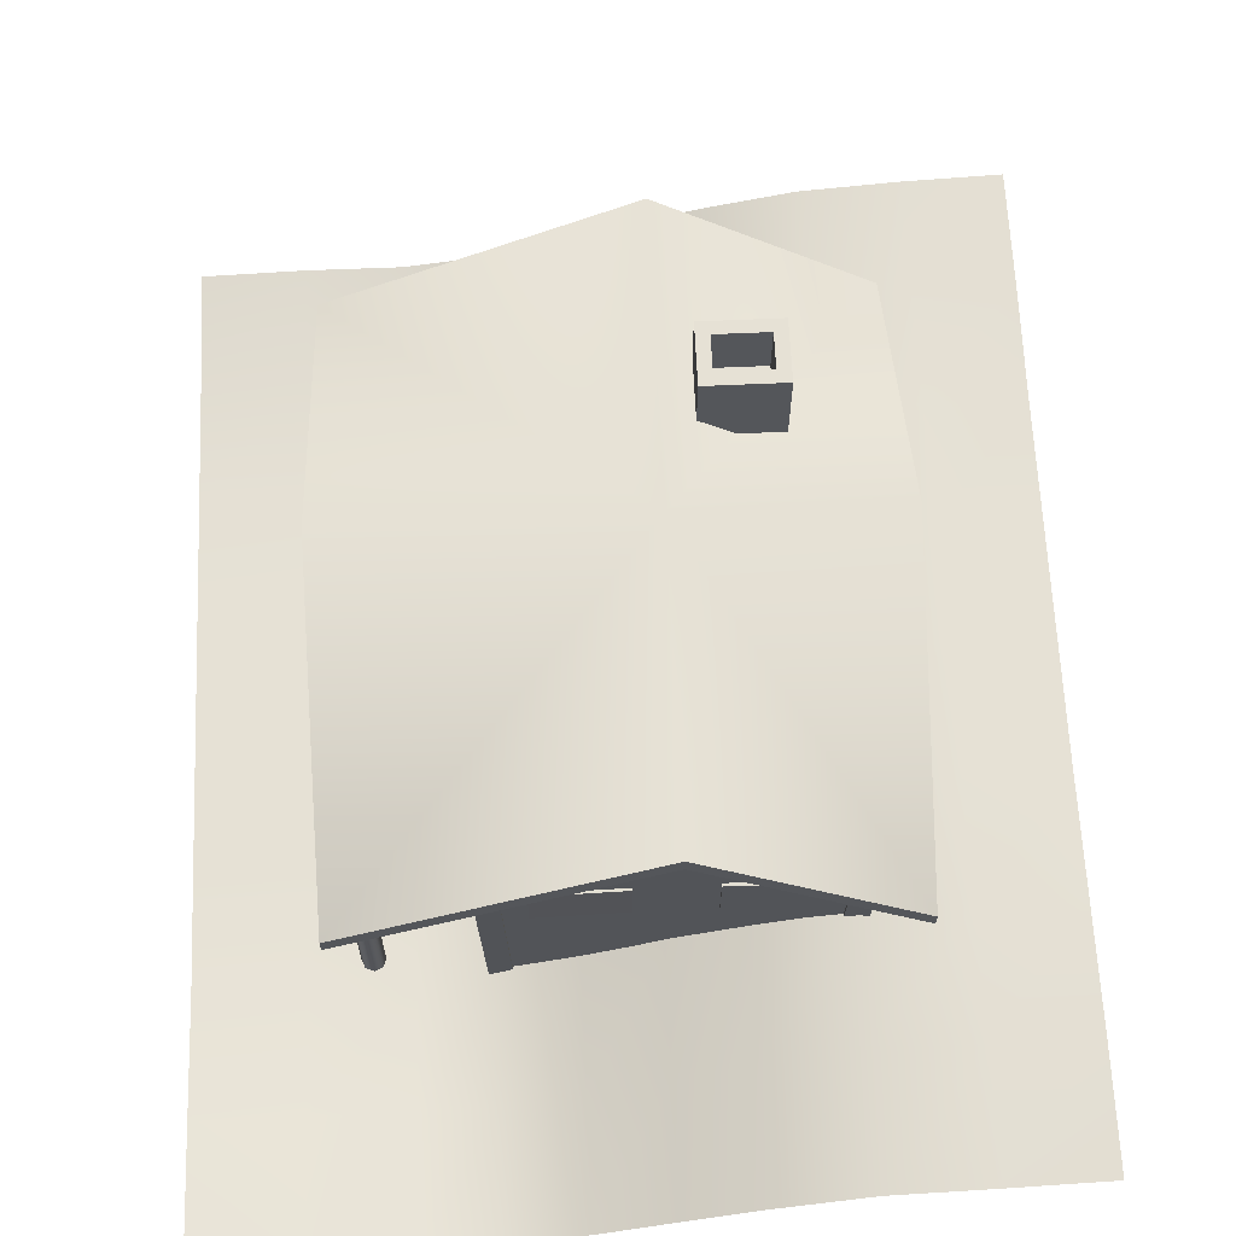
<metadata>
{"format":"obj","ext":"obj","renderer":"f3d","projection":"perspective","resolution":1024,"background":"white","views":[{"elev":64.6,"azim":-2.6,"up":"+Y"}]}
</metadata>
<code>
o House_Untitled.008
v -0.6906 1.416 0.6108
v -0.5924 1.418 0.6108
v -0.6906 1.416 0.1518
v -0.5924 1.418 0.1518
v -0.7069 2.415 0.6108
v -0.6086 2.416 0.6108
v -0.7069 2.415 0.1518
v -0.6086 2.416 0.1518
v 1.469 1.722 -1.411
v 2.381 1.722 -1.428
v 1.468 1.718 -1.492
v 2.379 1.718 -1.508
v 1.469 2.337 -1.438
v 2.38 2.337 -1.455
v 1.467 2.333 -1.518
v 2.379 2.333 -1.535
v 2.097 3.287 -1.483
v 0.0469 3.287 -1.477
v 1.56 3.684 -1.5
v 1.085 3.287 -1.483
v 0.559 3.684 -1.493
v 1.511 3.72 -1.494
v 0.6055 3.72 -1.494
v 1.012 3.287 -1.477
v 1.012 4.035 -1.507
v 1.085 4.035 -1.507
v 1.085 3.374 -1.48
v 1.012 3.374 -1.48
v 2.097 3.285 -1.548
v 1.085 3.285 -1.548
v 1.56 3.681 -1.564
v 0.0469 3.285 -1.541
v 0.559 3.681 -1.557
v 1.012 3.285 -1.541
v 1.085 4.032 -1.572
v 1.511 3.717 -1.559
v 1.085 3.371 -1.545
v 0.6055 3.717 -1.559
v 1.012 4.032 -1.572
v 1.012 3.371 -1.545
v 3.062 3.597 1.111
v 3.062 3.548 1.162
v 3.149 3.548 1.162
v 3.149 3.597 1.111
v 3.062 4.015 1.515
v 3.062 3.966 1.566
v 3.149 3.966 1.566
v 3.149 4.015 1.515
v 3.149 3.597 1.134
v 3.149 3.548 1.083
v 3.062 3.548 1.083
v 3.062 3.597 1.134
v 3.149 4.015 0.7303
v 3.149 3.966 0.6795
v 3.062 3.966 0.6795
v 3.062 4.015 0.7303
v 3.047 3.541 2.312
v 3.164 3.541 2.312
v 3.047 3.541 -0.06557
v 3.164 3.541 -0.06557
v 3.047 3.652 2.312
v 3.164 3.652 2.312
v 3.047 3.652 -0.06557
v 3.164 3.652 -0.06557
v 3.149 3.591 1.158
v 3.149 3.591 1.088
v 3.062 3.591 1.088
v 3.062 3.591 1.158
v 3.149 4.172 1.158
v 3.149 4.172 1.088
v 3.062 4.172 1.088
v 3.062 4.172 1.158
v -1.767 3.597 1.111
v -1.767 3.548 1.162
v -1.68 3.548 1.162
v -1.68 3.597 1.111
v -1.767 4.015 1.515
v -1.767 3.966 1.566
v -1.68 3.966 1.566
v -1.68 4.015 1.515
v -1.68 3.597 1.134
v -1.68 3.548 1.083
v -1.767 3.548 1.083
v -1.767 3.597 1.134
v -1.68 4.015 0.7303
v -1.68 3.966 0.6795
v -1.767 3.966 0.6795
v -1.767 4.015 0.7303
v -1.782 3.541 2.312
v -1.665 3.541 2.312
v -1.782 3.541 -0.06557
v -1.665 3.541 -0.06557
v -1.782 3.652 2.312
v -1.665 3.652 2.312
v -1.782 3.652 -0.06557
v -1.665 3.652 -0.06557
v -1.68 3.591 1.158
v -1.68 3.591 1.088
v -1.767 3.591 1.088
v -1.767 3.591 1.158
v -1.68 4.172 1.158
v -1.68 4.172 1.088
v -1.767 4.172 1.088
v -1.767 4.172 1.158
v 0.4278 1.713 2.27
v 0.4278 1.713 2.209
v -1.743 1.713 2.27
v -1.743 1.713 2.209
v 0.4278 1.777 2.27
v 0.4278 1.777 2.209
v -1.743 1.777 2.27
v -1.743 1.777 2.209
v -1.724 1.713 2.2
v -1.663 1.713 2.2
v -1.724 1.713 0.02908
v -1.663 1.713 0.02908
v -1.724 1.777 2.2
v -1.663 1.777 2.2
v -1.724 1.777 0.02908
v -1.663 1.777 0.02908
v -1.441 1.393 -0.005831
v -1.404 1.393 -0.005831
v -1.441 1.744 -0.005831
v -1.404 1.744 -0.005831
v -1.441 1.393 0.03242
v -1.404 1.393 0.03242
v -1.441 1.744 0.03242
v -1.404 1.744 0.03242
v -0.8584 1.393 -0.005831
v -0.8216 1.393 -0.005831
v -0.8584 1.744 -0.005831
v -0.8216 1.744 -0.005831
v -0.8584 1.393 0.03242
v -0.8216 1.393 0.03242
v -0.8584 1.744 0.03242
v -0.8216 1.744 0.03242
v -1.15 1.393 -0.005831
v -1.113 1.393 -0.005831
v -1.15 1.744 -0.005831
v -1.113 1.744 -0.005831
v -1.15 1.393 0.03242
v -1.113 1.393 0.03242
v -1.15 1.744 0.03242
v -1.113 1.744 0.03242
v -0.8584 1.393 2.22
v -0.8216 1.393 2.22
v -0.8584 1.744 2.22
v -0.8216 1.744 2.22
v -0.8584 1.393 2.258
v -0.8216 1.393 2.258
v -0.8584 1.744 2.258
v -0.8216 1.744 2.258
v -1.441 1.393 2.22
v -1.404 1.393 2.22
v -1.441 1.744 2.22
v -1.404 1.744 2.22
v -1.441 1.393 2.258
v -1.404 1.393 2.258
v -1.441 1.744 2.258
v -1.404 1.744 2.258
v -1.15 1.393 2.22
v -1.113 1.393 2.22
v -1.15 1.744 2.22
v -1.113 1.744 2.22
v -1.15 1.393 2.258
v -1.113 1.393 2.258
v -1.15 1.744 2.258
v -1.113 1.744 2.258
v -1.712 1.393 1.894
v -1.676 1.393 1.894
v -1.712 1.744 1.894
v -1.676 1.744 1.894
v -1.712 1.393 1.933
v -1.676 1.393 1.933
v -1.712 1.744 1.933
v -1.676 1.744 1.933
v -1.712 1.393 1.586
v -1.676 1.393 1.586
v -1.712 1.744 1.586
v -1.676 1.744 1.586
v -1.712 1.393 1.624
v -1.676 1.393 1.624
v -1.712 1.744 1.624
v -1.676 1.744 1.624
v -1.712 1.393 1.271
v -1.676 1.393 1.271
v -1.712 1.744 1.271
v -1.676 1.744 1.271
v -1.712 1.393 1.309
v -1.676 1.393 1.309
v -1.712 1.744 1.309
v -1.676 1.744 1.309
v -1.712 1.393 0.308
v -1.676 1.393 0.308
v -1.712 1.744 0.308
v -1.676 1.744 0.308
v -1.712 1.393 0.3463
v -1.676 1.393 0.3463
v -1.712 1.744 0.3463
v -1.676 1.744 0.3463
v -1.712 1.393 0.623
v -1.676 1.393 0.623
v -1.712 1.744 0.623
v -1.676 1.744 0.623
v -1.712 1.393 0.6613
v -1.676 1.393 0.6613
v -1.712 1.744 0.6613
v -1.676 1.744 0.6613
v -1.712 1.393 0.9317
v -1.676 1.393 0.9317
v -1.712 1.744 0.9317
v -1.676 1.744 0.9317
v -1.712 1.393 0.9699
v -1.676 1.393 0.9699
v -1.712 1.744 0.9699
v -1.676 1.744 0.9699
v 0.4278 1.713 0.04606
v 0.4278 1.713 -0.01484
v -1.743 1.713 0.04606
v -1.743 1.713 -0.01484
v 0.4278 1.777 0.04606
v 0.4278 1.777 -0.01484
v -1.743 1.777 0.04606
v -1.743 1.777 -0.01484
v -0.5644 1.359 2.385
v -1.75 1.359 -0.004659
v -0.5644 1.429 2.385
v -1.75 1.429 -0.004659
v -1.75 1.359 2.251
v -0.5644 1.359 -0.1386
v -1.75 1.429 2.251
v -0.5644 1.429 -0.1386
v 1.389 3.308 0.12
v 2.195 3.308 0.12
v 1.389 3.308 -0.5163
v 2.195 3.308 -0.5163
v 1.389 4.661 0.12
v 2.195 4.661 0.12
v 1.389 4.661 -0.5163
v 2.195 4.661 -0.5163
v 1.522 4.661 -0.01347
v 2.062 4.661 -0.01347
v 2.062 4.661 -0.3828
v 1.522 4.661 -0.3828
v 1.522 4.09 -0.01347
v 2.062 4.09 -0.01347
v 2.062 4.09 -0.3828
v 1.522 4.09 -0.3828
v -1.6 0.1612 -1.27
v -1.634 0.1612 -1.352
v -1.716 0.1612 -1.386
v -1.798 0.1612 -1.352
v -1.831 0.1612 -1.27
v -1.798 0.1612 -1.188
v -1.716 0.1612 -1.155
v -1.634 0.1612 -1.188
v -1.6 2.982 -1.359
v -1.634 2.944 -1.432
v -1.716 2.928 -1.462
v -1.798 2.944 -1.432
v -1.831 2.982 -1.359
v -1.798 3.02 -1.287
v -1.716 3.035 -1.257
v -1.634 3.02 -1.287
v -1.6 0.1612 0.02252
v -1.634 0.1612 -0.0593
v -1.716 0.1612 -0.09319
v -1.798 0.1612 -0.0593
v -1.831 0.1612 0.02252
v -1.798 0.1612 0.1043
v -1.716 0.1612 0.1382
v -1.634 0.1612 0.1043
v -1.6 3.683 -0.02197
v -1.634 3.647 -0.09533
v -1.716 3.632 -0.1257
v -1.798 3.647 -0.09533
v -1.831 3.683 -0.02197
v -1.798 3.719 0.05139
v -1.716 3.734 0.08177
v -1.634 3.719 0.05139
v -1.6 0.1612 2.223
v -1.634 0.1612 2.142
v -1.716 0.1612 2.108
v -1.798 0.1612 2.142
v -1.831 0.1612 2.223
v -1.798 0.1612 2.305
v -1.716 0.1612 2.339
v -1.634 0.1612 2.305
v -1.6 3.677 2.268
v -1.634 3.713 2.194
v -1.716 3.728 2.164
v -1.798 3.713 2.194
v -1.831 3.677 2.268
v -1.798 3.641 2.341
v -1.716 3.627 2.372
v -1.634 3.641 2.341
v -1.6 0.1612 3.533
v -1.634 0.1612 3.451
v -1.716 0.1612 3.417
v -1.798 0.1612 3.451
v -1.831 0.1612 3.533
v -1.798 0.1612 3.614
v -1.716 0.1612 3.648
v -1.634 0.1612 3.614
v -1.6 3.029 3.621
v -1.634 3.065 3.548
v -1.716 3.079 3.517
v -1.798 3.065 3.548
v -1.831 3.029 3.621
v -1.798 2.994 3.695
v -1.716 2.98 3.726
v -1.634 2.994 3.695
v -3.43 0.2486 6.281
v -2.344 0.2486 6.281
v -1.328 0.2585 6.281
v -0.5885 0.2744 6.281
v 0.2054 0.4577 6.281
v 0.972 0.777 6.281
v 1.739 1.083 6.281
v 2.697 1.376 6.281
v 3.728 1.446 6.281
v 4.758 1.54 6.281
v -3.43 0.1403 4.998
v -2.344 0.1403 4.998
v -1.328 0.1323 4.998
v -0.5885 0.1482 4.998
v 0.2054 0.4359 4.998
v 0.972 0.777 4.998
v 1.739 1.083 4.998
v 2.697 1.376 4.998
v 3.728 1.446 4.998
v 4.758 1.54 4.998
v -3.43 0.02025 3.715
v -2.344 0.02025 3.715
v -1.328 0.01221 3.715
v -0.5885 0.0724 3.715
v 0.2054 0.3886 3.715
v 0.972 0.777 3.715
v 1.739 1.083 3.715
v 2.697 1.403 3.715
v 3.728 1.446 3.715
v 4.758 1.491 3.715
v -3.43 0.02025 2.433
v -2.344 0.02025 2.433
v -1.328 0.01221 2.433
v -0.5885 0.0724 2.433
v 0.2054 0.3886 2.433
v 0.972 0.777 2.433
v 1.739 1.116 2.433
v 2.697 1.446 2.433
v 3.728 1.446 2.433
v 4.758 1.446 2.433
v -3.43 0.02025 1.15
v -2.344 0.02025 1.15
v -1.328 0.01221 1.15
v -0.5885 0.0724 1.15
v 0.2054 0.3886 1.15
v 0.972 0.777 1.15
v 1.739 1.116 1.15
v 2.697 1.446 1.15
v 3.728 1.446 1.15
v 4.758 1.446 1.15
v -3.43 0.02025 -0.1324
v -2.344 0.02025 -0.1324
v -1.328 0.01221 -0.1324
v -0.5885 0.0724 -0.1324
v 0.2054 0.3886 -0.1324
v 0.972 0.777 -0.1324
v 1.739 1.116 -0.1324
v 2.697 1.446 -0.1324
v 3.728 1.446 -0.1324
v 4.758 1.446 -0.1324
v -3.43 0.02025 -1.415
v -2.344 0.02025 -1.415
v -1.328 0.01221 -1.415
v -0.5885 0.0724 -1.415
v 0.2054 0.3886 -1.415
v 0.972 0.777 -1.415
v 1.739 1.116 -1.415
v 2.697 1.446 -1.415
v 3.728 1.446 -1.415
v 4.758 1.446 -1.415
v -3.43 0.03201 -2.698
v -2.344 0.07507 -2.698
v -1.328 0.05527 -2.698
v -0.5885 0.178 -2.698
v 0.2054 0.4669 -2.698
v 0.972 0.7498 -2.698
v 1.732 1.096 -2.698
v 2.69 1.34 -2.698
v 3.728 1.446 -2.698
v 4.758 1.508 -2.698
v -3.43 0.1761 -3.98
v -2.344 0.2191 -3.98
v -1.328 0.2111 -3.98
v -0.5885 0.3338 -3.98
v 0.2054 0.5641 -3.98
v 0.972 0.847 -3.98
v 1.739 1.096 -3.98
v 2.697 1.34 -3.98
v 3.728 1.446 -3.98
v 4.758 1.508 -3.98
v -1.996 2.558 4.258
v 1.059 4.133 4.258
v 3.23 2.558 4.258
v -1.996 4.133 1.123
v 1.059 4.133 1.123
v 3.23 4.133 1.123
v -1.996 2.558 -2.012
v 1.059 4.133 -2.012
v 3.23 2.558 -2.012
v -1.996 2.733 4.258
v 1.059 4.308 4.258
v 3.23 2.733 4.258
v -1.996 4.308 1.123
v 1.059 4.308 1.123
v 3.23 4.308 1.123
v -1.996 2.733 -2.012
v 1.059 4.308 -2.012
v 3.23 2.733 -2.012
v -0.6442 0.02991 3.646
v 2.72 0.04966 3.646
v -0.6442 0.02991 -1.4
v 2.72 0.04966 -1.4
v -0.7225 3.248 3.793
v 2.838 2.829 3.793
v -0.7225 3.248 -1.547
v 2.838 2.829 -1.547
v 1.038 0.02991 -1.4
v 1.038 0.02991 3.646
v 1.058 4.157 3.793
v 1.058 4.157 -1.547
v -0.6442 0.02991 1.123
v -0.7225 4.157 1.123
v -0.6442 0.02991 2.85
v -0.7225 3.24 -0.7045
v -0.6442 0.02991 -0.6041
v -0.7225 3.24 2.951
v 2.838 4.196 1.123
v 2.72 0.04966 1.123
v 0.01513 3.287 3.734
v 2.065 3.287 3.727
v 0.5519 3.684 3.75
v 1.027 3.287 3.734
v 1.553 3.684 3.743
v 0.6005 3.72 3.745
v 1.506 3.72 3.745
v 1.099 3.287 3.727
v 1.099 4.035 3.758
v 1.027 4.035 3.758
v 1.027 3.374 3.731
v 1.099 3.374 3.731
v 0.01513 3.285 3.799
v 1.027 3.285 3.799
v 0.5519 3.681 3.815
v 2.065 3.285 3.792
v 1.553 3.681 3.808
v 1.099 3.285 3.792
v 1.027 4.032 3.822
v 0.6005 3.717 3.809
v 1.027 3.371 3.795
v 1.506 3.717 3.809
v 1.099 4.032 3.822
v 1.099 3.371 3.795
v -0.588 1.051 0.1518
v -0.6862 1.049 0.1518
v -0.588 1.051 0.6108
v -0.6862 1.049 0.6108
v -0.5717 0.05214 0.1518
v -0.6699 0.05054 0.1518
v -0.5717 0.05214 0.6108
v -0.6699 0.05054 0.6108
v 2.813 1.424 0.895
v 2.714 1.424 0.895
v 2.813 1.424 1.354
v 2.714 1.424 1.354
v 2.813 2.422 0.895
v 2.714 2.422 0.895
v 2.813 2.422 1.354
v 2.714 2.422 1.354
v -0.2405 1.722 -1.421
v 0.671 1.722 -1.408
v -0.2393 1.718 -1.502
v 0.6722 1.718 -1.488
v -0.2401 2.337 -1.448
v 0.6714 2.337 -1.435
v -0.2389 2.333 -1.529
v 0.6726 2.333 -1.515
v -0.6325 1.803 -0.1895
v -0.6325 1.803 -1.101
v -0.713 1.802 -0.1895
v -0.713 1.802 -1.101
v -0.6436 2.419 -0.1895
v -0.6436 2.419 -1.101
v -0.7241 2.417 -0.1895
v -0.7241 2.417 -1.101
v -0.6325 1.803 1.884
v -0.6325 1.803 0.9726
v -0.713 1.802 1.884
v -0.713 1.802 0.9726
v -0.6436 2.419 1.884
v -0.6436 2.419 0.9726
v -0.7241 2.417 1.884
v -0.7241 2.417 0.9726
v 1.447 2.333 3.758
v 2.359 2.333 3.772
v 1.449 2.337 3.678
v 2.36 2.337 3.691
v 1.448 1.718 3.731
v 2.359 1.718 3.745
v 1.449 1.722 3.651
v 2.36 1.722 3.665
v -0.2386 2.333 3.778
v 0.6728 2.333 3.762
v -0.2401 2.337 3.698
v 0.6713 2.337 3.681
v -0.2391 1.718 3.752
v 0.6723 1.718 3.735
v -0.2406 1.722 3.671
v 0.6708 1.722 3.654
v -0.6325 1.803 3.348
v -0.6325 1.803 2.437
v -0.713 1.802 3.348
v -0.713 1.802 2.437
v -0.6436 2.419 3.348
v -0.6436 2.419 2.437
v -0.7241 2.417 3.348
v -0.7241 2.417 2.437
v 2.741 1.803 2.183
v 2.753 1.803 3.095
v 2.821 1.802 2.182
v 2.834 1.802 3.094
v 2.751 2.419 2.183
v 2.764 2.419 3.094
v 2.832 2.417 2.182
v 2.844 2.417 3.093
v -0.6938 1.045 -1.101
v -0.6938 1.045 -0.1895
v -0.6134 1.046 -1.101
v -0.6134 1.046 -0.1895
v -0.6828 0.4294 -1.101
v -0.6828 0.4294 -0.1895
v -0.6023 0.4308 -1.101
v -0.6023 0.4308 -0.1895
v 2.761 1.803 -0.8987
v 2.743 1.803 0.01272
v 2.842 1.802 -0.8971
v 2.824 1.802 0.01429
v 2.772 2.419 -0.8985
v 2.754 2.419 0.01292
v 2.852 2.417 -0.8969
v 2.834 2.417 0.01449
v -0.6023 0.4308 1.884
v -0.6023 0.4308 0.9726
v -0.6828 0.4294 1.884
v -0.6828 0.4294 0.9726
v -0.6134 1.046 1.884
v -0.6134 1.046 0.9726
v -0.6938 1.045 1.884
v -0.6938 1.045 0.9726
v -0.6023 0.4308 3.348
v -0.6023 0.4308 2.437
v -0.6828 0.4294 3.348
v -0.6828 0.4294 2.437
v -0.6134 1.046 3.348
v -0.6134 1.046 2.437
v -0.6938 1.045 3.348
v -0.6938 1.045 2.437
v -0.6839 -0.000773 -1.199
v -0.7436 3.278 -1.333
v -0.7015 -0.000773 -1.427
v -0.7613 3.278 -1.562
v -0.5298 3.336 -1.333
v -0.4701 -0.000773 -1.199
v -0.4701 -0.000773 -1.427
v -0.5298 3.336 -1.562
v -0.4263 -0.000773 3.672
v -0.5208 3.34 3.812
v -0.6549 -0.000773 3.69
v -0.7494 3.278 3.83
v -0.5208 3.34 3.599
v -0.4263 -0.000773 3.458
v -0.6549 -0.000773 3.458
v -0.7494 3.278 3.599
v 2.736 -0.000773 -1.199
v 2.854 2.924 -1.333
v 2.754 -0.000773 -1.427
v 2.872 2.919 -1.562
v 2.64 2.919 -1.333
v 2.522 -0.000773 -1.199
v 2.522 -0.000773 -1.427
v 2.64 3.023 -1.562
v 2.517 -0.000773 3.666
v 2.626 3.017 3.812
v 2.745 -0.000773 3.684
v 2.855 2.966 3.83
v 2.626 3.006 3.599
v 2.517 -0.000773 3.453
v 2.745 -0.000773 3.453
v 2.855 2.986 3.599
f 403 406 407
f 404 407 405
f 406 409 407
f 407 411 408
f 412 416 415
f 414 417 416
f 415 416 418
f 416 420 419
f 403 404 413 412
f 404 405 414 413
f 405 408 417 414
f 408 411 420 417
f 411 410 419 420
f 410 409 418 419
f 409 406 415 418
f 406 403 412 415
f 416 417 420
f 416 413 414
f 416 419 418
f 412 413 416
f 407 410 411
f 407 408 405
f 407 404 403
f 409 410 407
f 41 42 46 45
f 42 43 47 46
f 43 44 48 47
f 44 41 45 48
f 49 50 54 53
f 50 51 55 54
f 51 52 56 55
f 52 49 53 56
f 59 60 58 57
f 64 62 58 60
f 61 63 59 57
f 61 62 64 63
f 65 66 70 69
f 66 67 71 70
f 67 68 72 71
f 68 65 69 72
f 73 74 78 77
f 74 75 79 78
f 75 76 80 79
f 76 73 77 80
f 81 82 86 85
f 82 83 87 86
f 83 84 88 87
f 84 81 85 88
f 91 92 90 89
f 96 94 90 92
f 93 95 91 89
f 93 94 96 95
f 97 98 102 101
f 98 99 103 102
f 99 100 104 103
f 100 97 101 104
f 105 107 108 106
f 109 110 112 111
f 106 108 112 110
f 107 105 109 111
f 113 115 116 114
f 117 118 120 119
f 114 116 120 118
f 115 113 117 119
f 121 123 124 122
f 125 126 128 127
f 122 124 128 126
f 123 121 125 127
f 129 131 132 130
f 133 134 136 135
f 130 132 136 134
f 131 129 133 135
f 137 139 140 138
f 141 142 144 143
f 138 140 144 142
f 139 137 141 143
f 145 147 148 146
f 149 150 152 151
f 146 148 152 150
f 147 145 149 151
f 153 155 156 154
f 157 158 160 159
f 154 156 160 158
f 155 153 157 159
f 161 163 164 162
f 165 166 168 167
f 162 164 168 166
f 163 161 165 167
f 169 171 172 170
f 173 174 176 175
f 170 172 176 174
f 171 169 173 175
f 177 179 180 178
f 181 182 184 183
f 178 180 184 182
f 179 177 181 183
f 185 187 188 186
f 189 190 192 191
f 186 188 192 190
f 187 185 189 191
f 193 195 196 194
f 197 198 200 199
f 194 196 200 198
f 195 193 197 199
f 201 203 204 202
f 205 206 208 207
f 202 204 208 206
f 203 201 205 207
f 209 211 212 210
f 213 214 216 215
f 210 212 216 214
f 211 209 213 215
f 217 219 220 218
f 221 222 224 223
f 218 220 224 222
f 219 217 221 223
f 227 232 228 231
f 226 229 231 228
f 227 231 229 225
f 230 226 228 232
f 229 226 230 225
f 249 250 258 257
f 250 251 259 258
f 251 252 260 259
f 252 253 261 260
f 253 254 262 261
f 254 255 263 262
f 255 256 264 263
f 256 249 257 264
f 265 266 274 273
f 266 267 275 274
f 267 268 276 275
f 268 269 277 276
f 269 270 278 277
f 270 271 279 278
f 271 272 280 279
f 272 265 273 280
f 281 282 290 289
f 282 283 291 290
f 283 284 292 291
f 284 285 293 292
f 285 286 294 293
f 286 287 295 294
f 287 288 296 295
f 288 281 289 296
f 297 298 306 305
f 298 299 307 306
f 299 300 308 307
f 300 301 309 308
f 301 302 310 309
f 302 303 311 310
f 303 304 312 311
f 304 297 305 312
f 247 248 245 246
f 238 237 233 234
f 240 238 234 236
f 239 240 236 235
f 237 239 235 233
f 242 241 237 238
f 243 242 238 240
f 244 243 240 239
f 241 244 239 237
f 246 245 241 242
f 247 246 242 243
f 248 247 243 244
f 245 248 244 241
f 313 314 324 323
f 314 315 325 324
f 315 316 326 325
f 316 317 327 326
f 317 318 328 327
f 318 319 329 328
f 319 320 330 329
f 320 321 331 330
f 321 322 332 331
f 323 324 334 333
f 324 325 335 334
f 325 326 336 335
f 326 327 337 336
f 327 328 338 337
f 328 329 339 338
f 329 330 340 339
f 330 331 341 340
f 331 332 342 341
f 333 334 344 343
f 334 335 345 344
f 335 336 346 345
f 336 337 347 346
f 337 338 348 347
f 338 339 349 348
f 339 340 350 349
f 340 341 351 350
f 341 342 352 351
f 343 344 354 353
f 344 345 355 354
f 345 346 356 355
f 346 347 357 356
f 347 348 358 357
f 348 349 359 358
f 349 350 360 359
f 350 351 361 360
f 351 352 362 361
f 353 354 364 363
f 354 355 365 364
f 355 356 366 365
f 356 357 367 366
f 357 358 368 367
f 358 359 369 368
f 359 360 370 369
f 360 361 371 370
f 361 362 372 371
f 363 364 374 373
f 364 365 375 374
f 365 366 376 375
f 366 367 377 376
f 367 368 378 377
f 368 369 379 378
f 369 370 380 379
f 370 371 381 380
f 371 372 382 381
f 373 374 384 383
f 374 375 385 384
f 375 376 386 385
f 376 377 387 386
f 377 378 388 387
f 378 379 389 388
f 379 380 390 389
f 380 381 391 390
f 381 382 392 391
f 383 384 394 393
f 384 385 395 394
f 385 386 396 395
f 386 387 397 396
f 387 388 398 397
f 388 389 399 398
f 389 390 400 399
f 390 391 401 400
f 391 392 402 401
f 430 431 425 421
f 429 432 428 424
f 437 436 427 423
f 422 426 431 430
f 423 427 432 429
f 433 435 438 434
f 433 434 436 437
f 435 421 425 438
f 428 439 440 424
f 426 422 440 439
f 9 11 12 10
f 13 14 16 15
f 10 12 16 14
f 12 11 15 16
f 11 9 13 15
f 481 483 484 482
f 485 486 488 487
f 482 484 488 486
f 484 483 487 488
f 483 481 485 487
f 489 491 492 490
f 493 494 496 495
f 490 492 496 494
f 492 491 495 496
f 491 489 493 495
f 497 499 500 498
f 501 502 504 503
f 498 500 504 502
f 500 499 503 504
f 499 497 501 503
f 509 510 506 505
f 512 510 509 511
f 511 509 505 507
f 508 507 505 506
f 510 512 508 506
f 517 518 514 513
f 520 518 517 519
f 519 517 513 515
f 516 515 513 514
f 518 520 516 514
f 521 523 524 522
f 525 526 528 527
f 522 524 528 526
f 524 523 527 528
f 523 521 525 527
f 529 531 532 530
f 533 534 536 535
f 530 532 536 534
f 532 531 535 536
f 531 529 533 535
f 541 542 538 537
f 544 542 541 543
f 543 541 537 539
f 540 539 537 538
f 542 544 540 538
f 545 547 548 546
f 549 550 552 551
f 546 548 552 550
f 548 547 551 552
f 547 545 549 551
f 553 555 556 554
f 557 558 560 559
f 554 556 560 558
f 556 555 559 560
f 555 553 557 559
f 561 563 564 562
f 565 566 568 567
f 562 564 568 566
f 564 563 567 568
f 563 561 565 567
f 570 572 571 569
f 572 576 575 571
f 569 574 573 570
f 575 576 573 574
f 578 580 579 577
f 580 584 583 579
f 577 582 581 578
f 583 584 581 582
f 586 588 587 585
f 588 592 591 587
f 585 590 589 586
f 591 592 589 590
f 594 596 595 593
f 596 600 599 595
f 593 598 597 594
f 599 600 597 598
f 5 6 8 7
f 1 2 6 5
f 4 3 7 8
f 3 1 5 7
f 468 467 465 466
f 469 470 466 465
f 472 471 467 468
f 470 472 468 466
f 477 478 480 479
f 473 474 478 477
f 476 475 479 480
f 475 473 477 479
f 30 31 29
f 34 32 33
f 37 35 36
f 38 39 40
f 17 20 30 29
f 20 19 31 30
f 19 17 29 31
f 18 21 33 32
f 21 24 34 33
f 24 18 32 34
f 26 22 36 35
f 22 27 37 36
f 27 26 35 37
f 23 25 39 38
f 25 28 40 39
f 28 23 38 40
f 454 455 453
f 458 456 457
f 461 459 460
f 462 463 464
f 441 444 454 453
f 444 443 455 454
f 443 441 453 455
f 442 445 457 456
f 445 448 458 457
f 448 442 456 458
f 450 446 460 459
f 446 451 461 460
f 451 450 459 461
f 447 449 463 462
f 449 452 464 463
f 452 447 462 464

</code>
